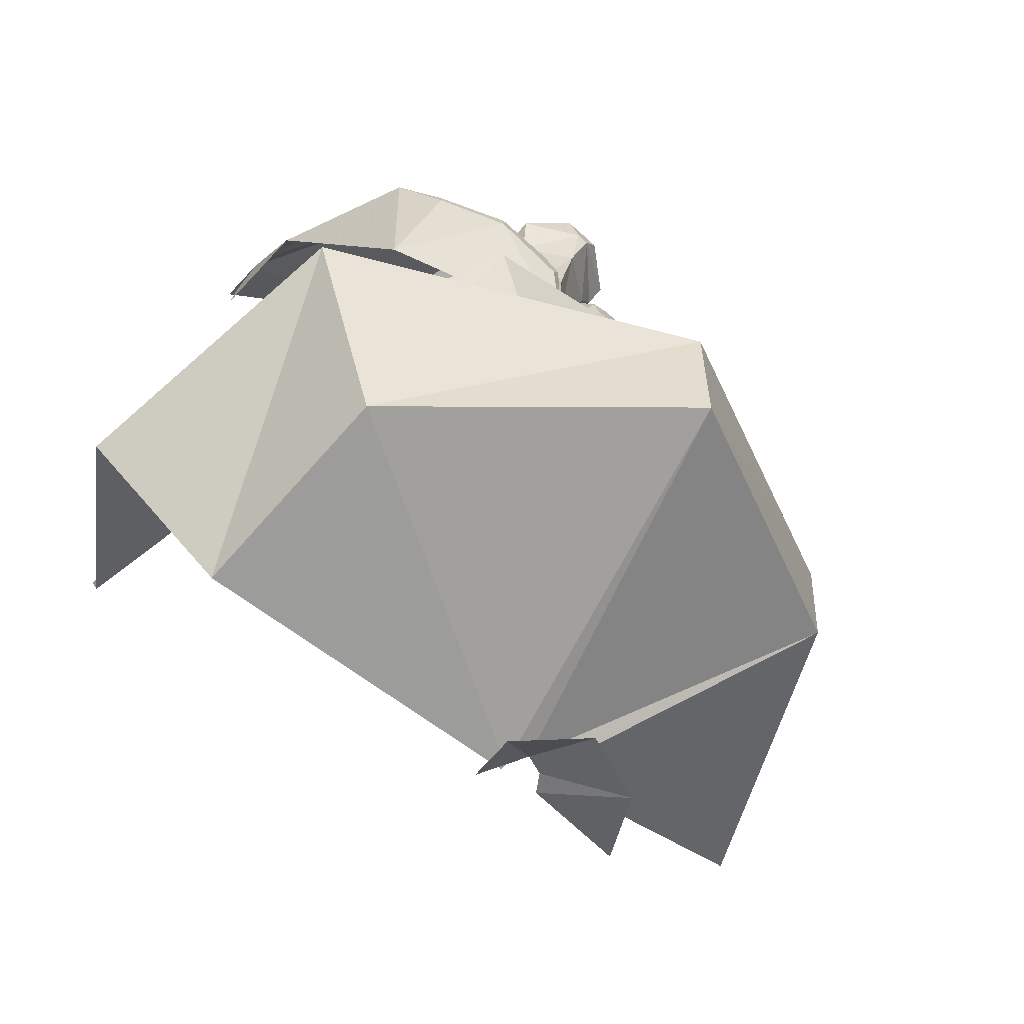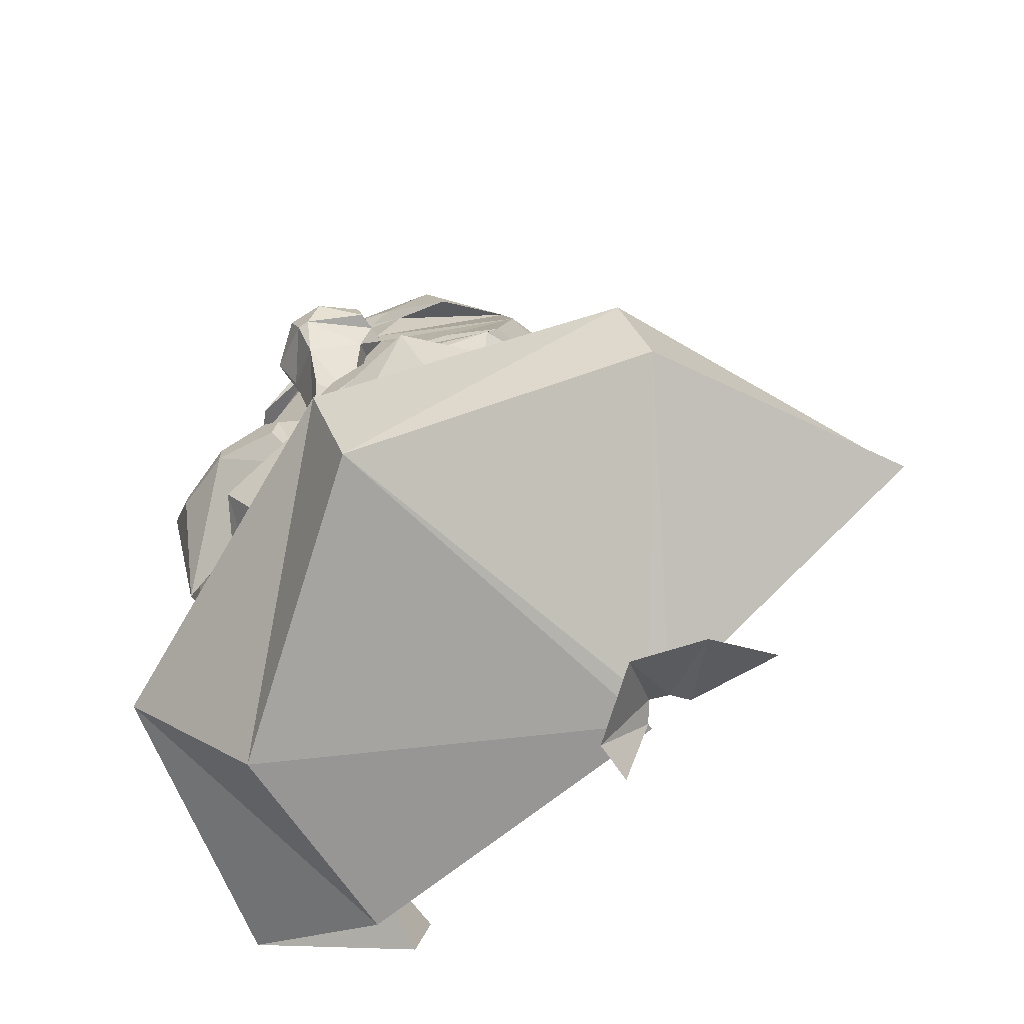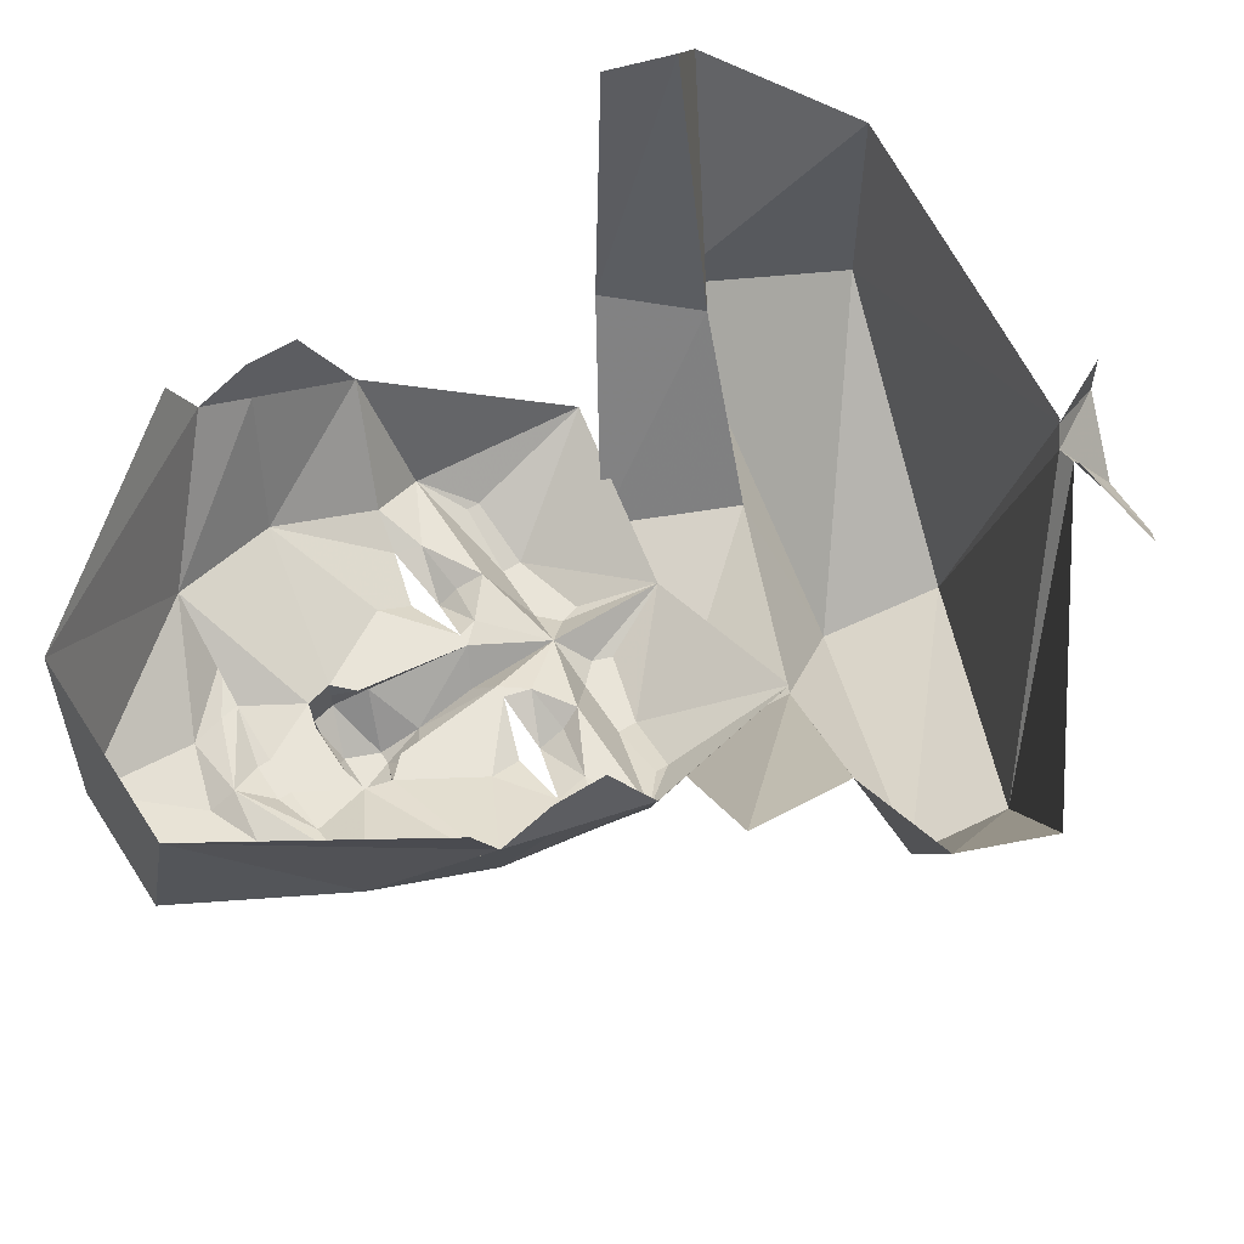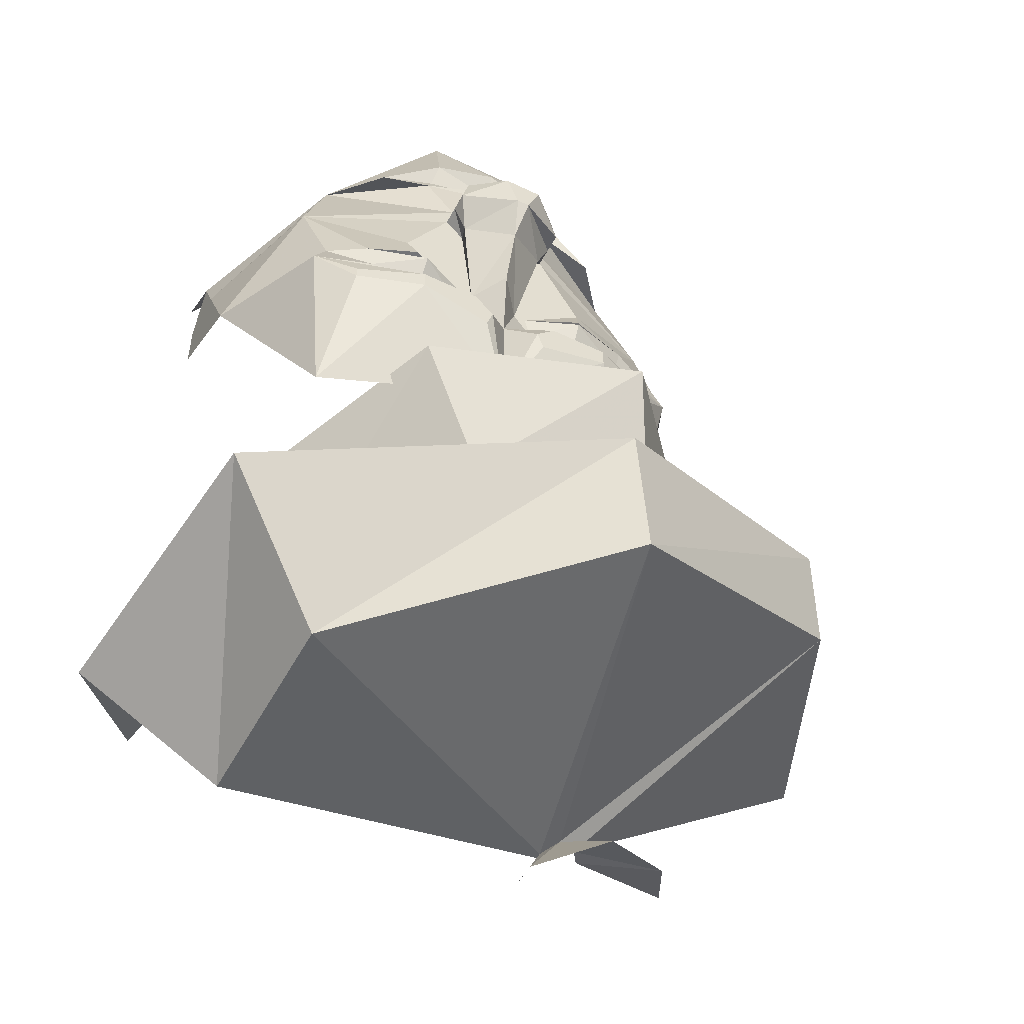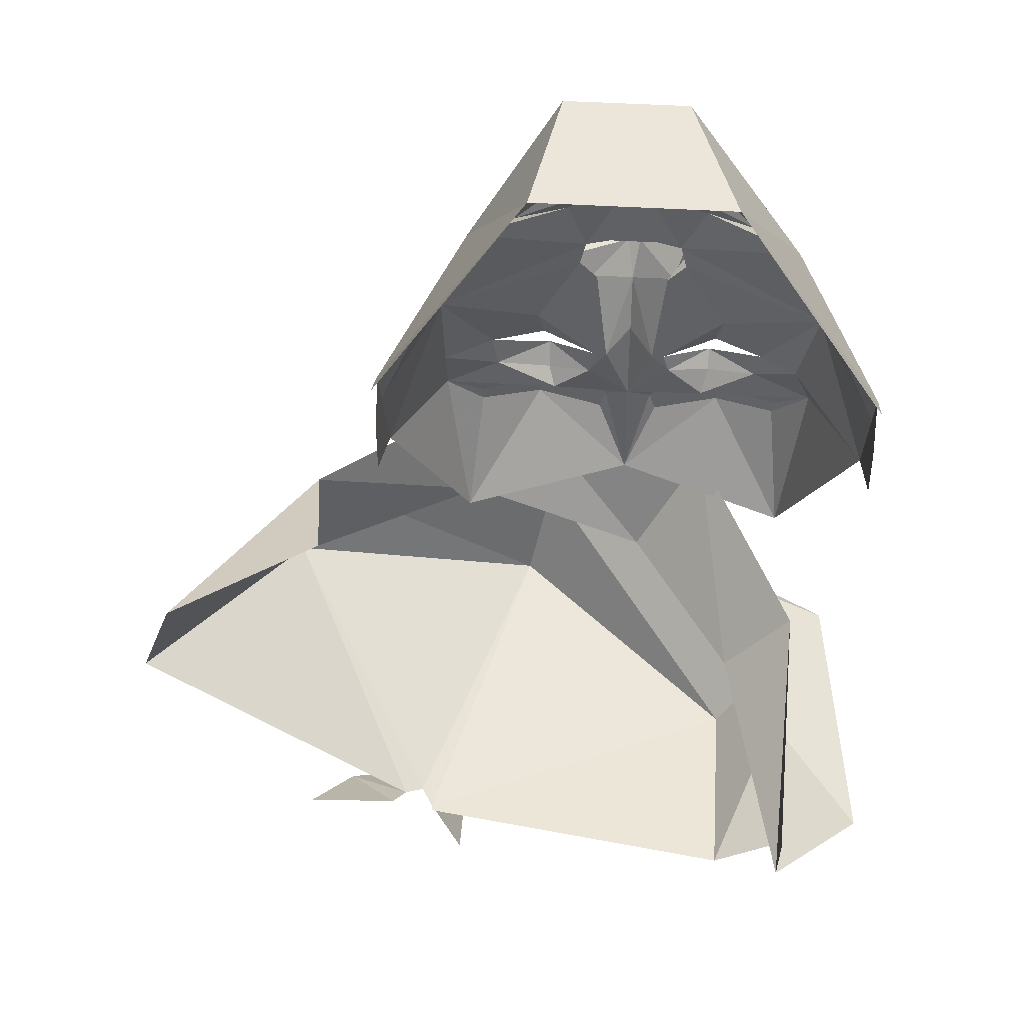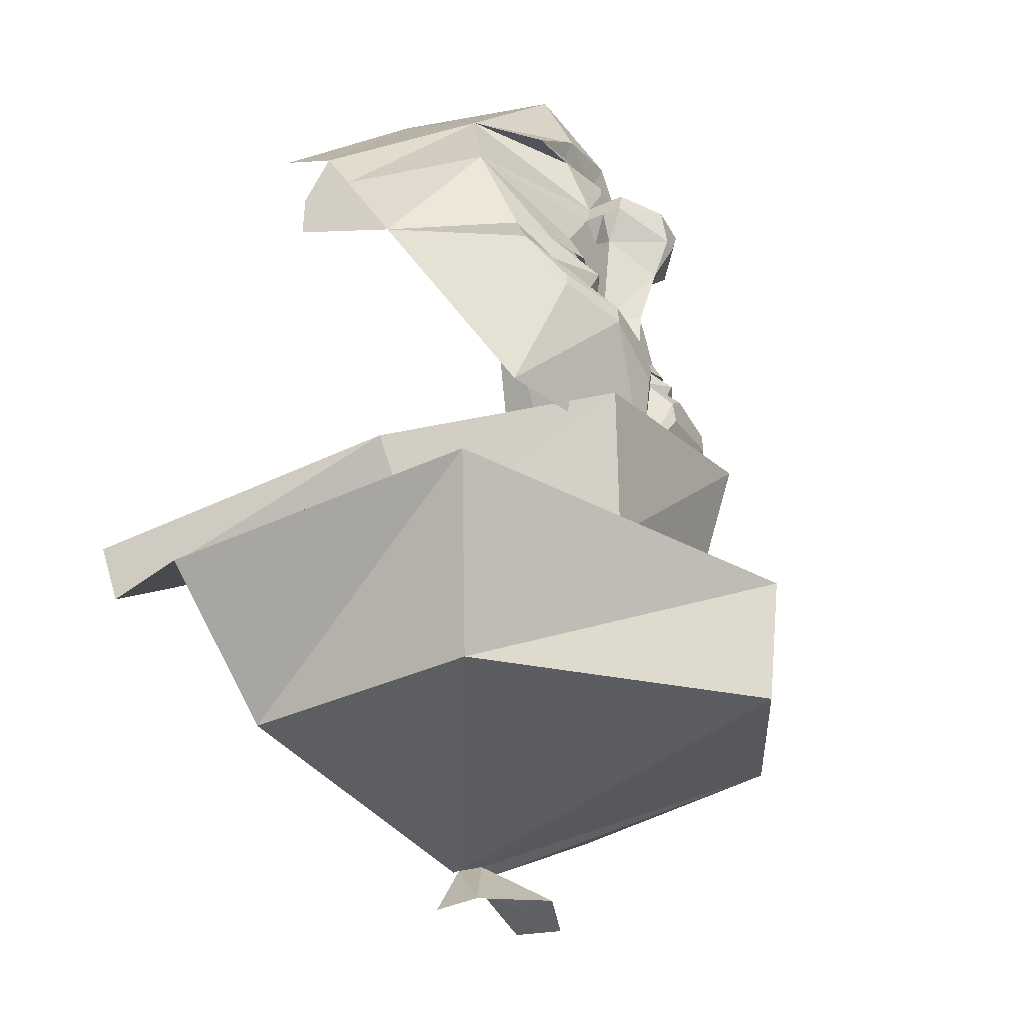
<metadata>
{"format":"obj","ext":"obj","renderer":"f3d","projection":"perspective","resolution":1024,"background":"white","views":[{"elev":-73.3,"azim":138.2,"up":"+Y"},{"elev":-64.6,"azim":-147.0,"up":"+Y"},{"elev":60.1,"azim":-122.5,"up":"+Z"},{"elev":-52.0,"azim":152.4,"up":"+Y"},{"elev":44.1,"azim":4.1,"up":"+Y"},{"elev":-43.1,"azim":117.4,"up":"+Y"}]}
</metadata>
<code>
v 0.03906 0.1406 -0.4219
v 0.03125 0.1641 -0.4219
v 0.05469 0.1875 -0.4219
v 0.125 0.1875 -0.4219
v 0.125 0.1641 -0.4219
v 0 0.05469 -0.3906
v 0 0.1953 -0.3906
v 0.1016 0.2266 -0.3594
v 0.25 0.2266 -0.3594
v 0.2031 0.1875 -0.3906
v 0.2031 0.1719 -0.3906
v 0.2188 0.02344 -0.3281
v -0.125 0.1641 -0.4219
v -0.125 0.1875 -0.4219
v -0.05469 0.1875 -0.4219
v -0.03125 0.1641 -0.4219
v -0.03906 0.1406 -0.4219
v -0.2188 0.02344 -0.3281
v -0.2031 0.1719 -0.3906
v -0.2031 0.1875 -0.3906
v -0.25 0.2266 -0.3594
v -0.1016 0.2266 -0.3594
v 0.3125 0.2578 -0.2031
v 0.2266 0.2891 -0.3359
v 0.25 0.4141 -0.2969
v 0.3125 0.3828 -0.1406
v 0.3125 0.3203 -0.07812
v 0.3125 0.3828 -0.07812
v 0.3125 0.4453 -0.1094
v 0.2109 0.5469 -0.2656
v 0.125 0.7266 -0.1094
v 0.3125 0.4766 -0.04688
v -0.3125 0.2578 -0.2031
v -0.25 0.2891 -0.3359
v -0.1797 0.2656 -0.3594
v -0.1094 0.25 -0.375
v -0.05469 0.2578 -0.3594
v -0.03125 0.2891 -0.3594
v 0 0.3047 -0.3984
v 0.03125 0.2891 -0.3594
v 0.05469 0.2656 -0.3594
v 0.1094 0.2578 -0.375
v 0.1719 0.2656 -0.3594
v 0.1797 0.2969 -0.3594
v 0.125 0.3516 -0.3594
v 0.07031 0.4453 -0.3594
v 0.0625 0.4766 -0.3594
v -0.1094 0.2812 -0.3906
v -0.04688 0.2891 -0.3594
v -0.125 0.3516 -0.3594
v -0.04688 0.4219 -0.3594
v -0.05469 0.4062 -0.3828
v 0 0.375 -0.4219
v 0.05469 0.4062 -0.3828
v 0.04688 0.4219 -0.3594
v 0.04688 0.2891 -0.3594
v 0.1094 0.2812 -0.3906
v -0.1875 0.3047 -0.3594
v -0.25 0.4141 -0.2969
v -0.1172 0.3125 -0.375
v -0.3125 0.3828 -0.1406
v -0.3125 0.3828 -0.07812
v -0.3125 0.4453 -0.1094
v -0.2109 0.5547 -0.2656
v -0.3125 0.3203 -0.07812
v -0.03125 0.4844 -0.3594
v 0.03125 0.4844 -0.3594
v 0.007812 0.4766 -0.3984
v -0.007812 0.4766 -0.3984
v 0.007812 0.4766 -0.4219
v -0.007812 0.4766 -0.4219
v 0.02344 0.4609 -0.4453
v -0.02344 0.4609 -0.4453
v -0.0625 0.4766 -0.4062
v -0.05469 0.4766 -0.3828
v -0.07031 0.4453 -0.3828
v -0.0625 0.4766 -0.3594
v -0.02344 0.5469 -0.3594
v 0.02344 0.5469 -0.3594
v 0.0625 0.4766 -0.3828
v 0.07031 0.4453 -0.3828
v 0.0625 0.4766 -0.4062
v 0.07031 0.4453 -0.4062
v 0.007812 0.4219 -0.4453
v -0.007812 0.4219 -0.4453
v -0.07031 0.4453 -0.4062
v -0.07031 0.4453 -0.3594
v -0.08594 0.5469 -0.3438
v -0.02344 0.5625 -0.3594
v 0.02344 0.5625 -0.3594
v 0.09375 0.5469 -0.3438
v 0.1562 0.5312 -0.3359
v 0.07812 0.6094 -0.3438
v 0.0625 0.7422 -0.2969
v -0.09375 0.7422 -0.2969
v -0.125 0.7266 -0.1094
v -0.3125 0.4766 -0.04688
v 0.1172 0.3125 -0.375
v -0.0625 0.6094 -0.3438
v -0.1562 0.5312 -0.3359
v -0.07031 0.5703 -0.3359
v 0 0.6016 -0.3359
v 0.08594 0.5703 -0.3359
v 0 0.6328 -0.3516
v -0.4062 0.2109 -0.1641
v -0.1719 0.1562 -0.4375
v -0.2109 0.01562 -0.3672
v -0.4141 0.08594 -0.1641
v -0.4453 0.01562 -0.3672
v -0.5938 0.1094 0
v -0.4688 -0.09375 -0.3359
v -0.6328 0.007812 0
v -0.2891 -0.2656 -0.02344
v -0.2656 -0.2656 -0.03125
v -0.2891 -0.3281 -0.1172
v -0.375 -0.3125 -0.08594
v -0.3047 -0.2578 0
v -0.4219 -0.2656 0
v 0.1094 0.0625 -0.4062
v 0.02344 -0.07812 -0.3672
v -0.1094 -0.1094 -0.5078
v -0.1406 -0.25 -0.4766
v -0.25 -0.2734 -0.007812
v -0.2109 -0.3516 -0.05469
v 0.2422 -0.01562 -0.1641
v 0.1562 -0.1094 -0.1641
v 0.2969 -0.1484 -0.3047
v 0.1562 -0.3125 -0.2344
v -0.25 -0.2734 0
v 0.1562 -0.3125 0.03125
v 0.3438 -0.2109 0.03125
v 0.2266 -0.1094 0.2031
v 0.2266 -0.01562 0.2344
v -0.2109 -0.3516 0
f 1 2 3
f 1 3 4
f 1 4 5
f 1 5 6
f 1 6 2
f 2 6 7
f 2 7 3
f 3 7 8
f 3 8 4
f 4 8 9
f 4 9 10
f 4 10 5
f 5 10 11
f 5 11 12
f 5 12 6
f 13 14 15
f 13 15 16
f 13 16 17
f 13 17 6
f 13 6 18
f 13 18 19
f 13 19 14
f 14 19 20
f 14 20 21
f 14 21 22
f 14 22 15
f 15 22 7
f 15 7 16
f 16 7 6
f 16 6 17
f 23 12 9
f 23 9 24
f 23 24 25
f 23 25 26
f 23 26 27
f 27 26 28
f 28 26 29
f 29 26 30
f 29 30 31
f 29 31 32
f 21 18 33
f 21 33 34
f 21 34 35
f 21 35 22
f 22 35 36
f 22 36 37
f 22 37 7
f 7 37 38
f 7 38 39
f 7 39 40
f 7 40 41
f 7 41 8
f 8 41 42
f 8 42 43
f 8 43 9
f 9 43 24
f 24 43 44
f 24 44 25
f 25 44 45
f 25 45 46
f 25 46 47
f 25 47 30
f 25 30 26
f 11 9 12
f 9 11 10
f 18 21 19
f 19 21 20
f 36 35 48
f 36 48 37
f 37 48 49
f 37 49 38
f 38 49 50
f 38 50 51
f 38 51 52
f 38 52 53
f 38 53 39
f 39 53 40
f 40 53 54
f 40 54 55
f 40 55 45
f 40 45 56
f 40 56 41
f 41 56 57
f 41 57 42
f 42 57 43
f 43 57 44
f 35 58 48
f 58 35 34
f 58 34 59
f 58 59 50
f 58 50 60
f 60 50 49
f 61 62 63
f 61 63 64
f 61 64 59
f 61 59 33
f 61 33 65
f 61 65 62
f 66 67 68
f 66 68 69
f 69 68 70
f 69 70 71
f 71 70 72
f 71 72 73
f 71 73 74
f 71 74 75
f 75 74 76
f 75 76 77
f 75 77 66
f 66 77 78
f 66 78 67
f 67 78 79
f 67 79 47
f 67 47 80
f 80 47 46
f 80 46 81
f 80 81 82
f 80 82 70
f 70 82 72
f 72 82 83
f 72 83 84
f 72 84 73
f 73 84 85
f 73 85 86
f 73 86 74
f 74 86 76
f 76 86 85
f 76 85 52
f 76 52 87
f 76 87 77
f 77 87 59
f 77 59 64
f 77 64 88
f 77 88 78
f 79 91 47
f 47 91 30
f 30 91 92
f 30 92 93
f 30 93 94
f 30 94 31
f 31 94 95
f 31 95 96
f 96 95 64
f 96 64 63
f 96 63 97
f 98 45 44
f 45 98 56
f 87 50 59
f 50 87 51
f 51 87 52
f 55 54 81
f 55 81 46
f 55 46 45
f 81 83 82
f 83 81 54
f 83 54 84
f 84 54 53
f 84 53 85
f 85 53 52
f 95 99 64
f 64 99 100
f 64 100 88
f 93 104 94
f 94 104 95
f 95 104 99
f 34 33 59
f 78 88 89
f 78 89 79
f 79 89 90
f 79 90 91
f 92 103 93
f 93 103 102
f 93 102 104
f 99 104 102
f 99 102 101
f 99 101 100
f 88 100 101
f 88 101 102
f 88 102 89
f 89 102 90
f 90 102 91
f 91 102 103
f 91 103 92
f 105 106 107
f 105 107 108
f 108 107 109
f 108 109 110
f 110 109 111
f 110 111 112
f 112 111 113
f 113 111 114
f 113 114 115
f 113 115 116
f 113 116 117
f 117 116 118
f 106 119 120
f 106 120 107
f 107 120 121
f 107 121 109
f 109 121 122
f 109 122 111
f 111 122 114
f 114 122 123
f 114 123 124
f 114 124 115
f 119 125 126
f 119 126 120
f 120 126 127
f 120 127 121
f 121 127 128
f 121 128 122
f 122 128 123
f 123 128 129
f 129 128 130
f 130 128 127
f 130 127 131
f 131 127 126
f 131 126 132
f 132 126 125
f 132 125 133
f 123 134 124

</code>
